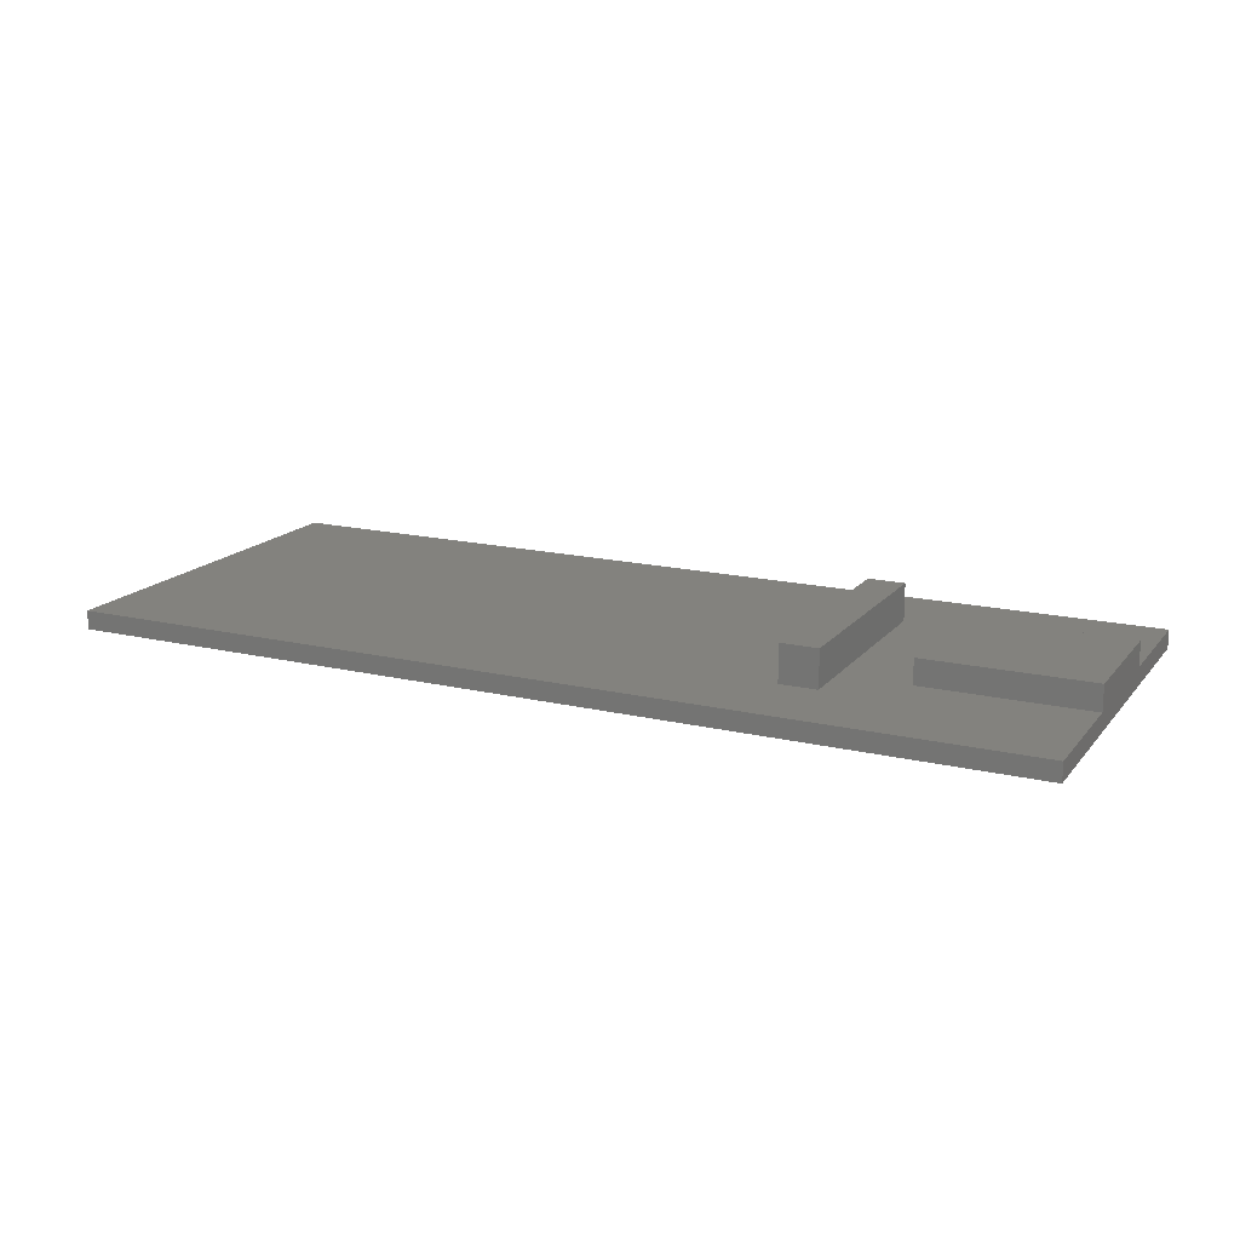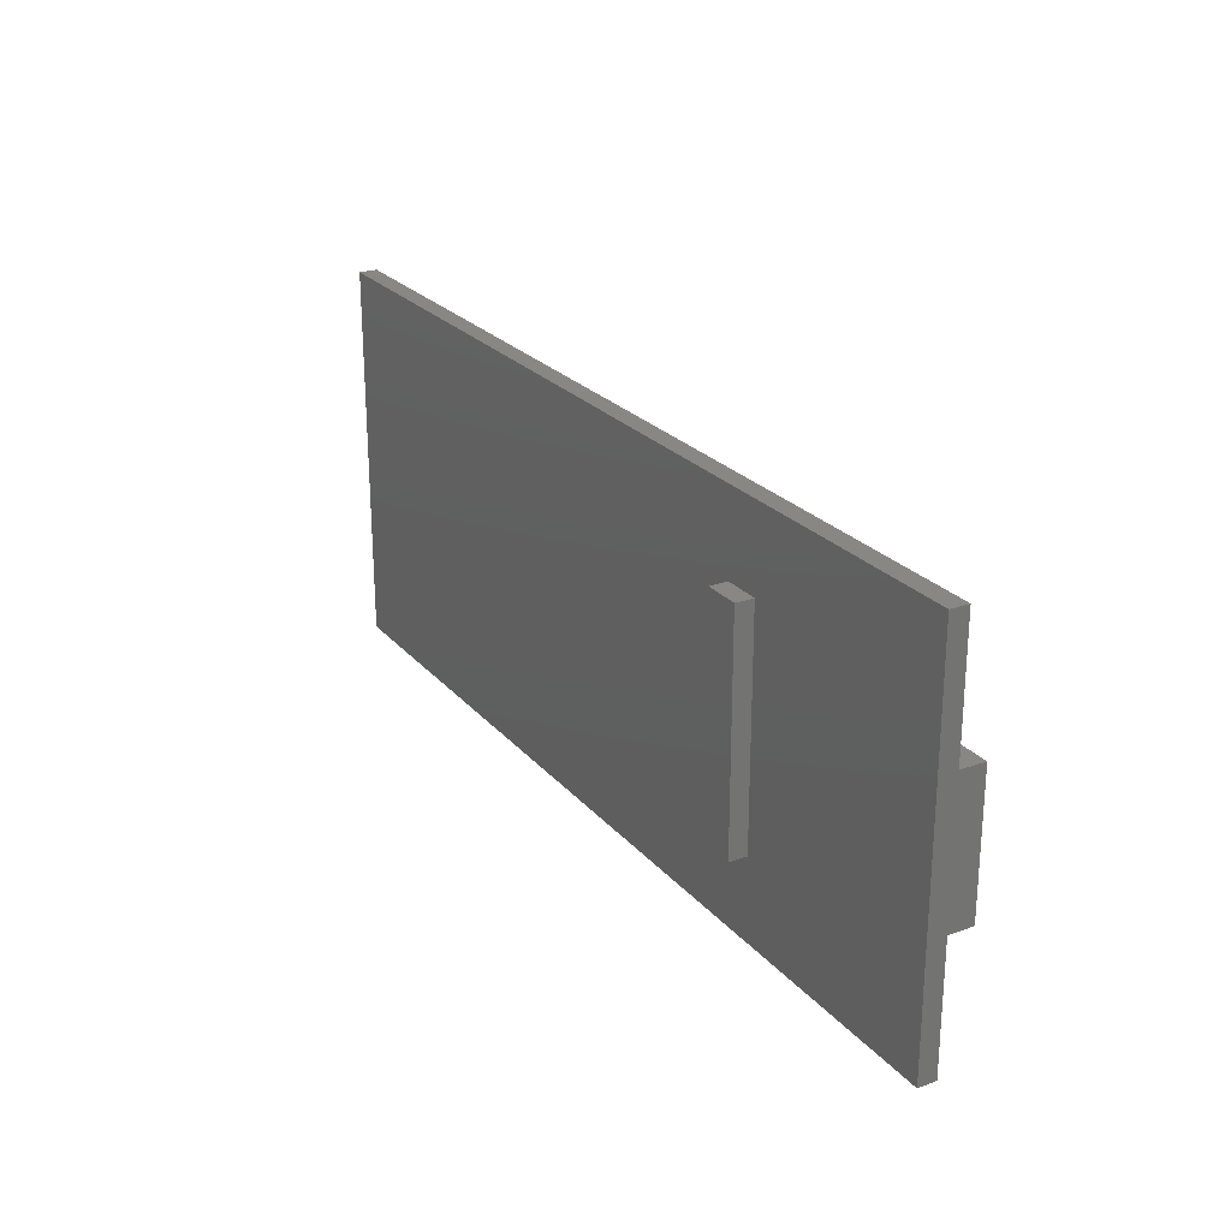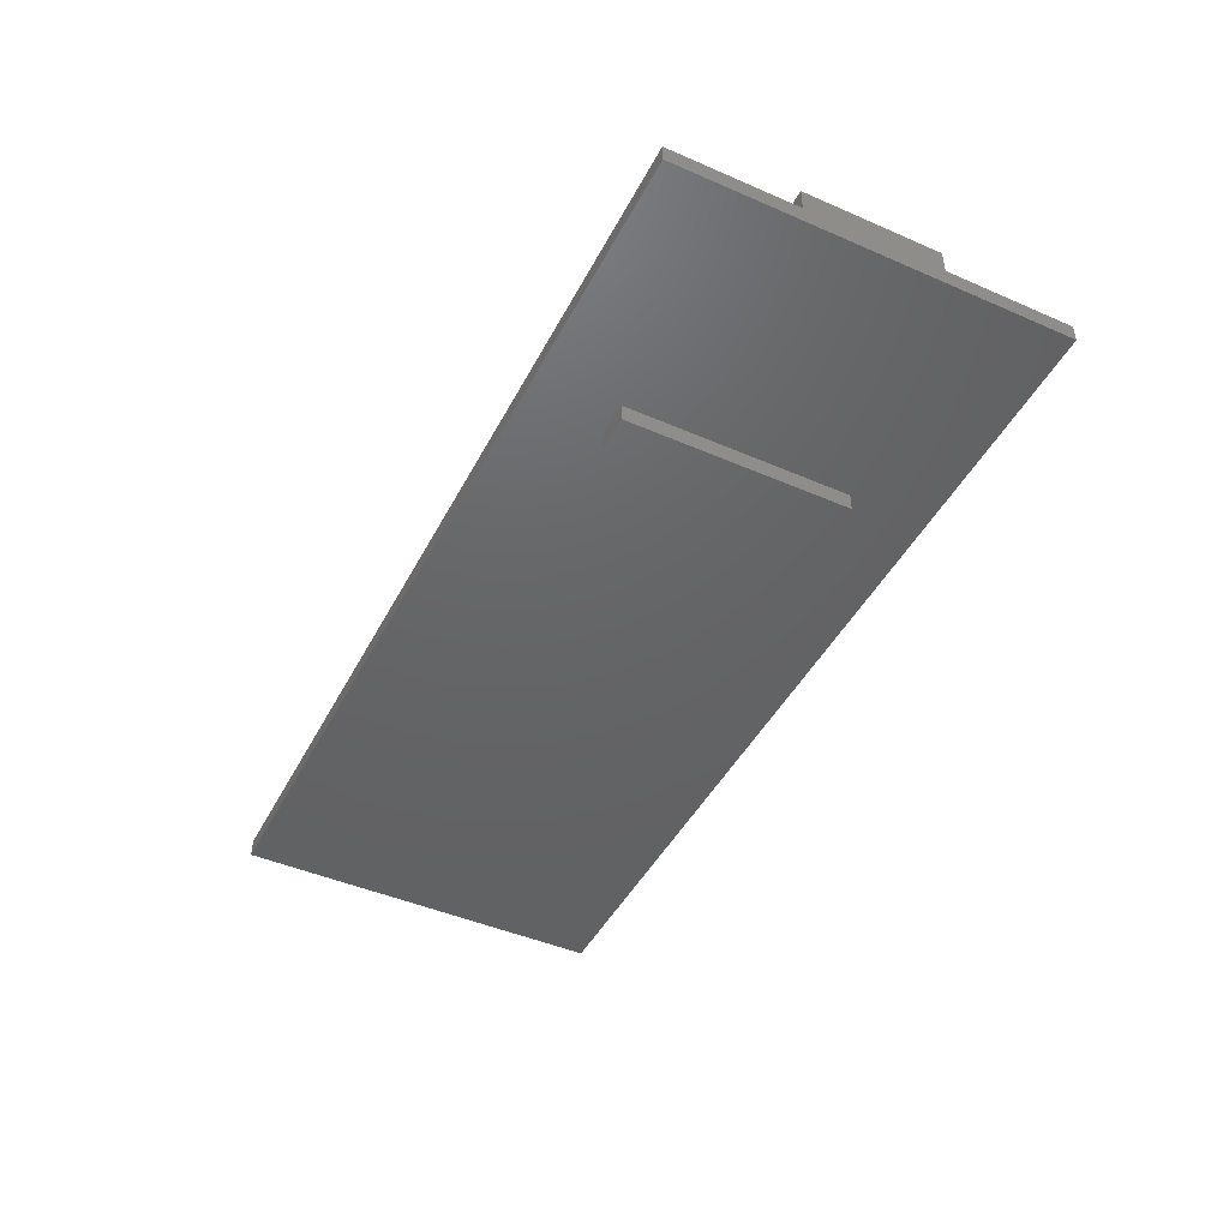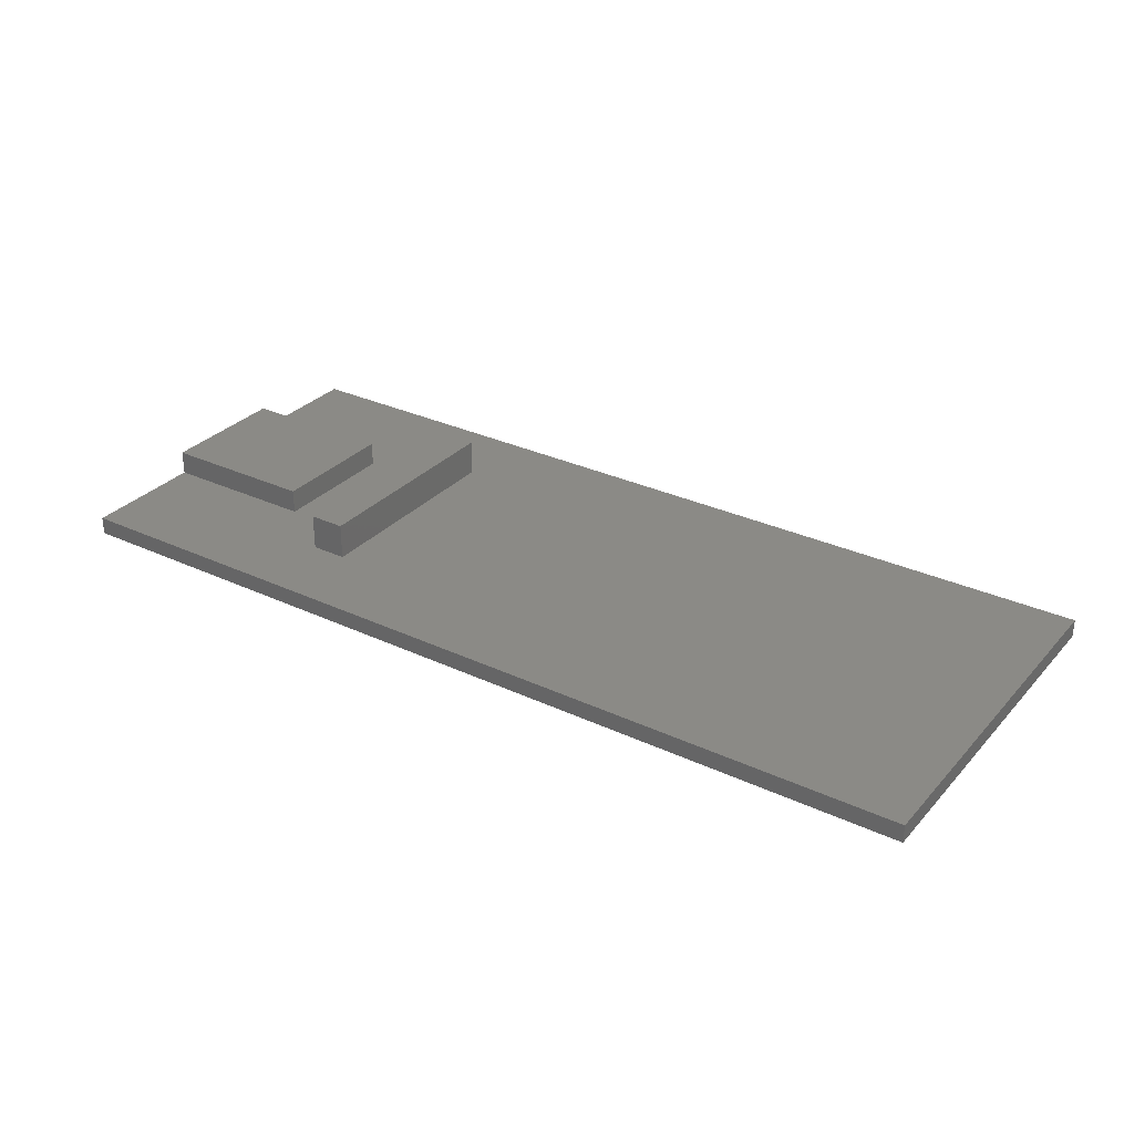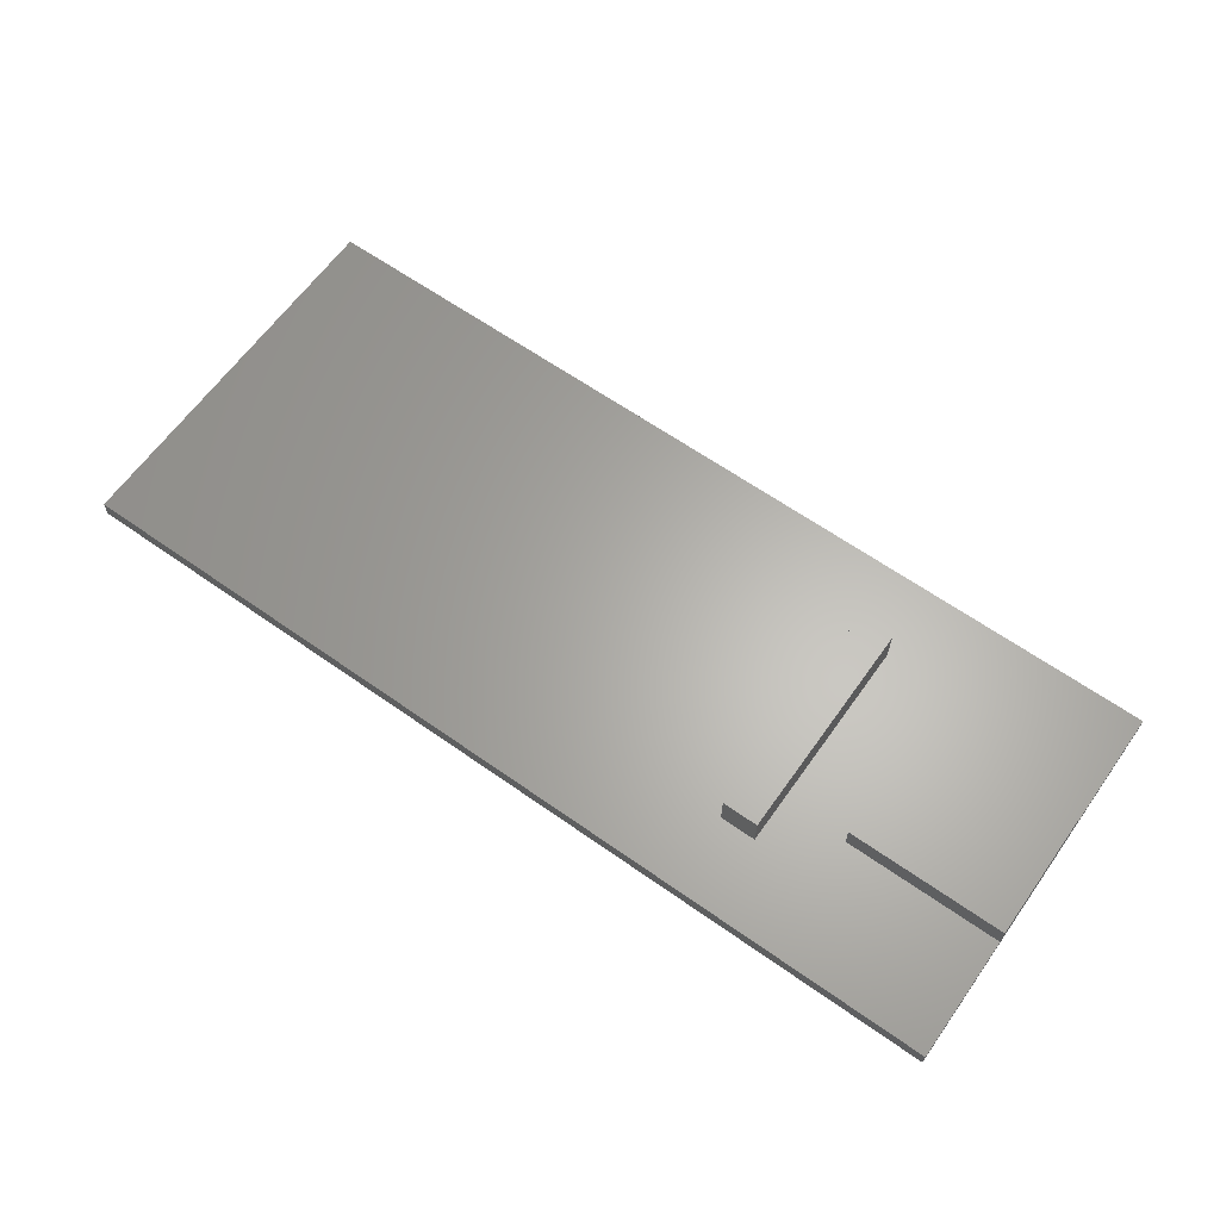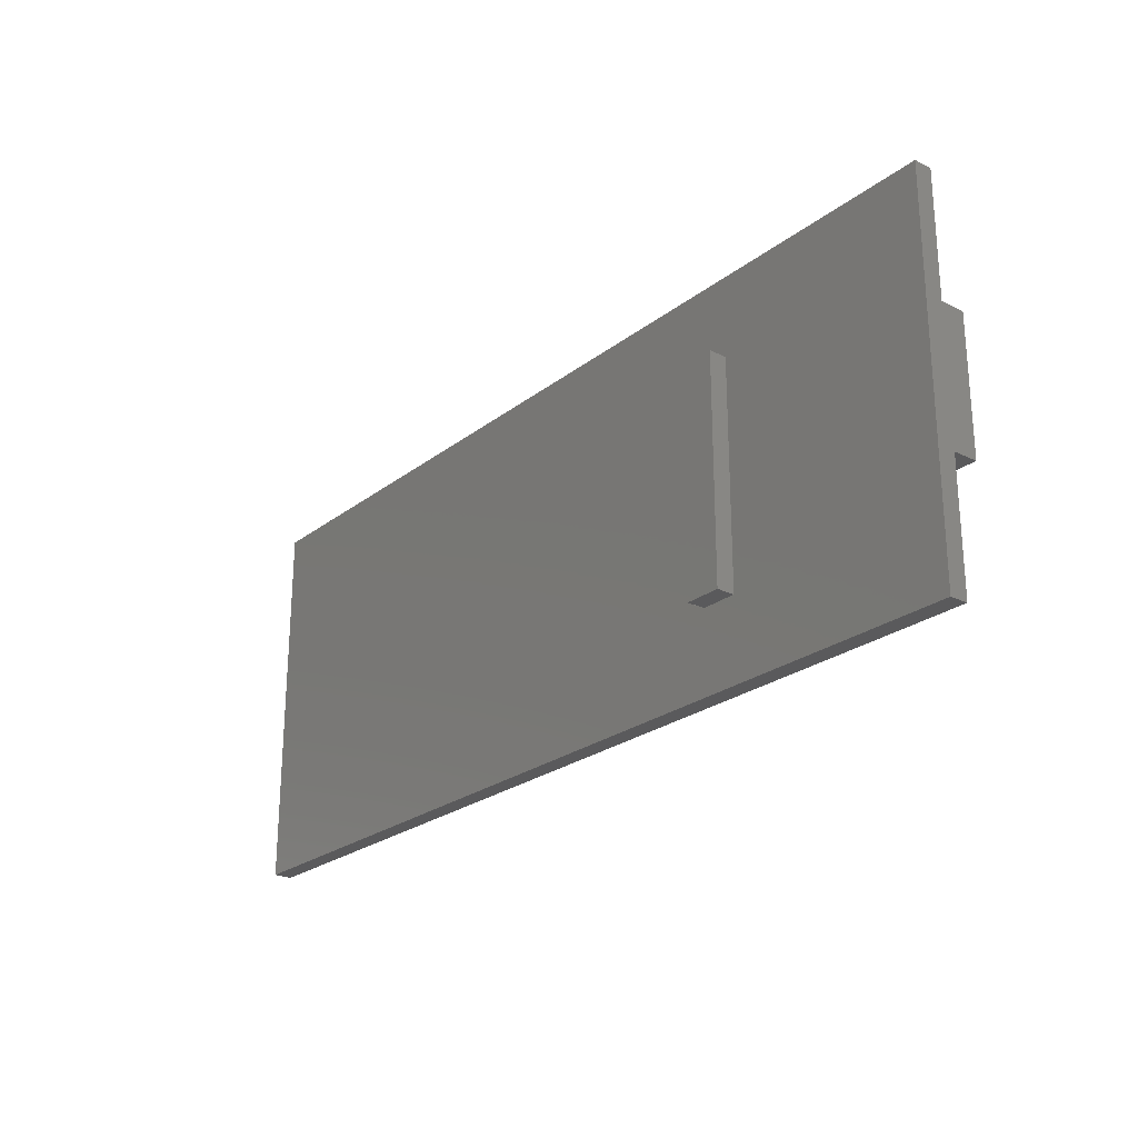
<metadata>
{"format":"stl","ext":"stl","renderer":"f3d","projection":"perspective","resolution":1024,"background":"white","views":[{"elev":16.6,"azim":-154.2,"up":"+Z"},{"elev":24.4,"azim":-120.3,"up":"+Y"},{"elev":-45.8,"azim":-116.5,"up":"+Z"},{"elev":30.8,"azim":33.9,"up":"+Z"},{"elev":63.7,"azim":-144.6,"up":"+Z"},{"elev":-24.3,"azim":-128.8,"up":"+Y"}]}
</metadata>
<code>
# stl→obj: 32 verts, 60 faces
v 25.6 -10.5 0
v 25.6 10.5 -1
v 25.6 10.5 0
v 25.6 -10.5 -1
v -11.1 6.15 0
v -25.6 10.5 0
v -13.1 6.15 0
v -16.8 3.65 0
v -13.1 -6.15 0
v -25.6 3.65 0
v -11.1 -6.15 0
v -25.6 -10.5 0
v -16.8 -3.65 0
v -25.6 -3.65 0
v -11.1 -6.15 -1
v -25.6 -10.5 -1
v -13.1 -6.15 -1
v -13.1 6.15 -1
v -11.1 6.15 -1
v -25.6 10.5 -1
v -25.6 3.65 1.35
v -25.6 -3.65 1.35
v -16.8 -3.65 1.35
v -16.8 3.65 1.35
v -13.1 6.15 2
v -11.1 -6.15 2
v -11.1 6.15 2
v -13.1 -6.15 2
v -13.1 -6.15 -2
v -11.1 -6.15 -2
v -13.1 6.15 -2
v -11.1 6.15 -2
f 1 2 3
f 2 1 4
f 3 5 1
f 6 5 3
f 7 8 9
f 5 6 7
f 6 8 7
f 8 6 10
f 11 1 5
f 12 11 9
f 13 9 8
f 12 13 14
f 11 12 1
f 13 12 9
f 4 15 2
f 16 15 4
f 17 16 18
f 15 16 17
f 19 2 15
f 20 19 18
f 19 20 2
f 20 18 16
f 20 10 6
f 10 14 21
f 20 14 10
f 16 14 20
f 14 16 12
f 21 14 22
f 2 6 3
f 6 2 20
f 16 1 12
f 1 16 4
f 23 8 24
f 8 23 13
f 21 23 24
f 23 21 22
f 8 21 24
f 21 8 10
f 14 23 22
f 23 14 13
f 25 26 27
f 26 25 28
f 9 26 28
f 26 9 11
f 29 15 17
f 15 29 30
f 9 25 7
f 25 9 28
f 29 18 31
f 18 29 17
f 29 32 30
f 32 29 31
f 26 5 27
f 5 26 11
f 15 32 19
f 32 15 30
f 5 25 27
f 25 5 7
f 32 18 19
f 18 32 31

</code>
